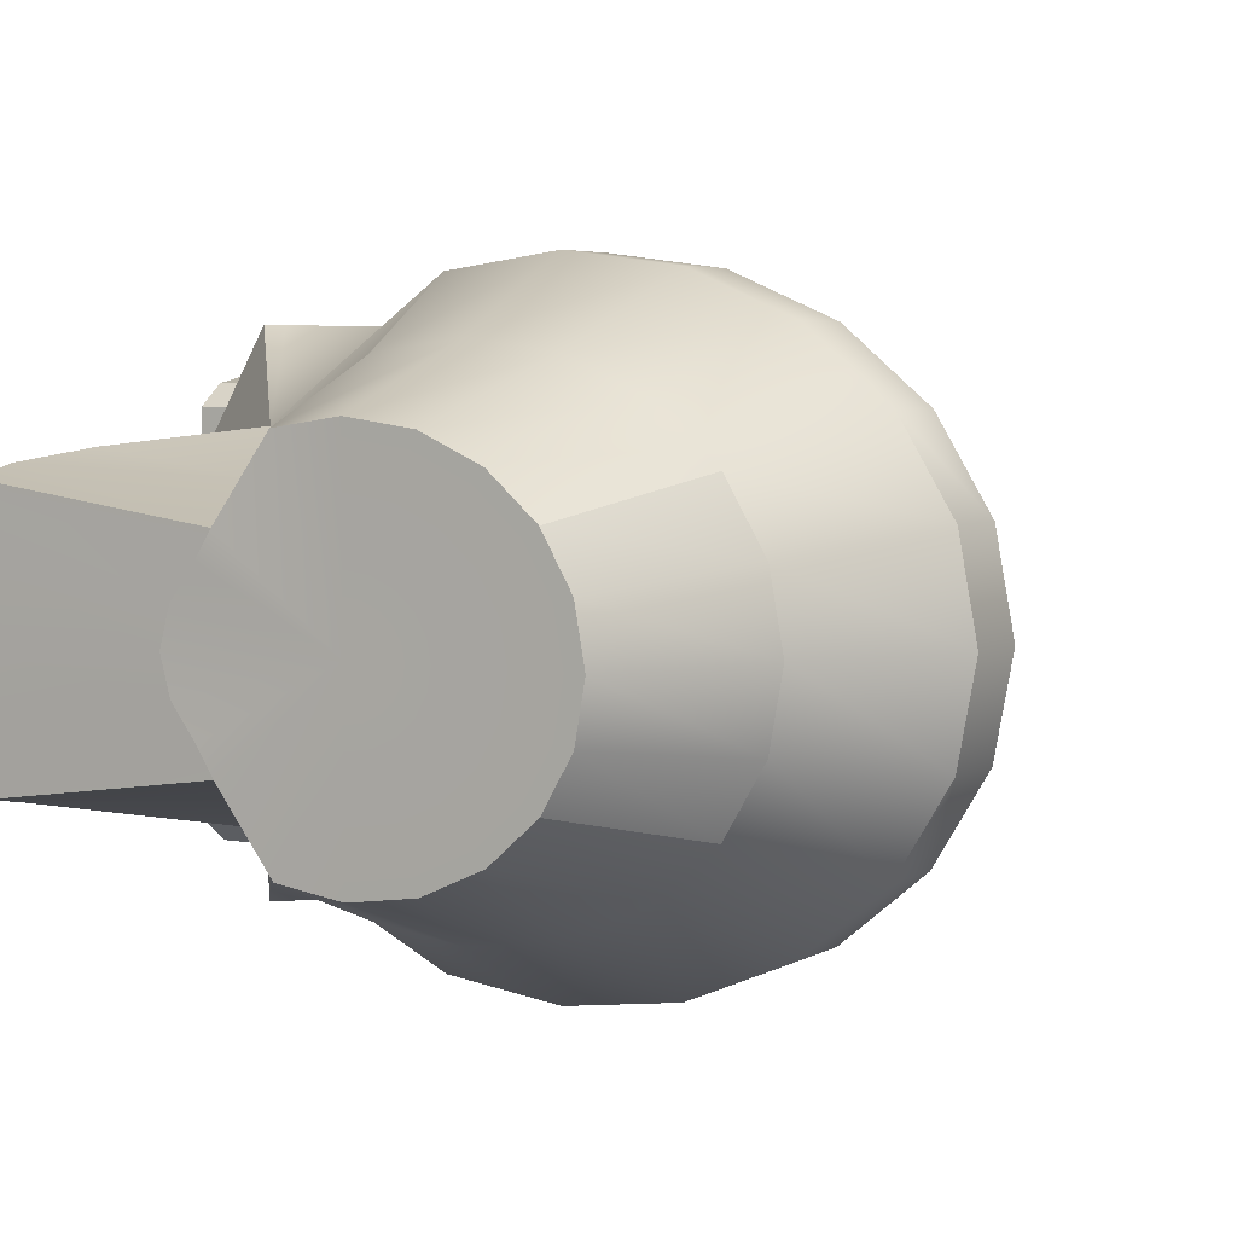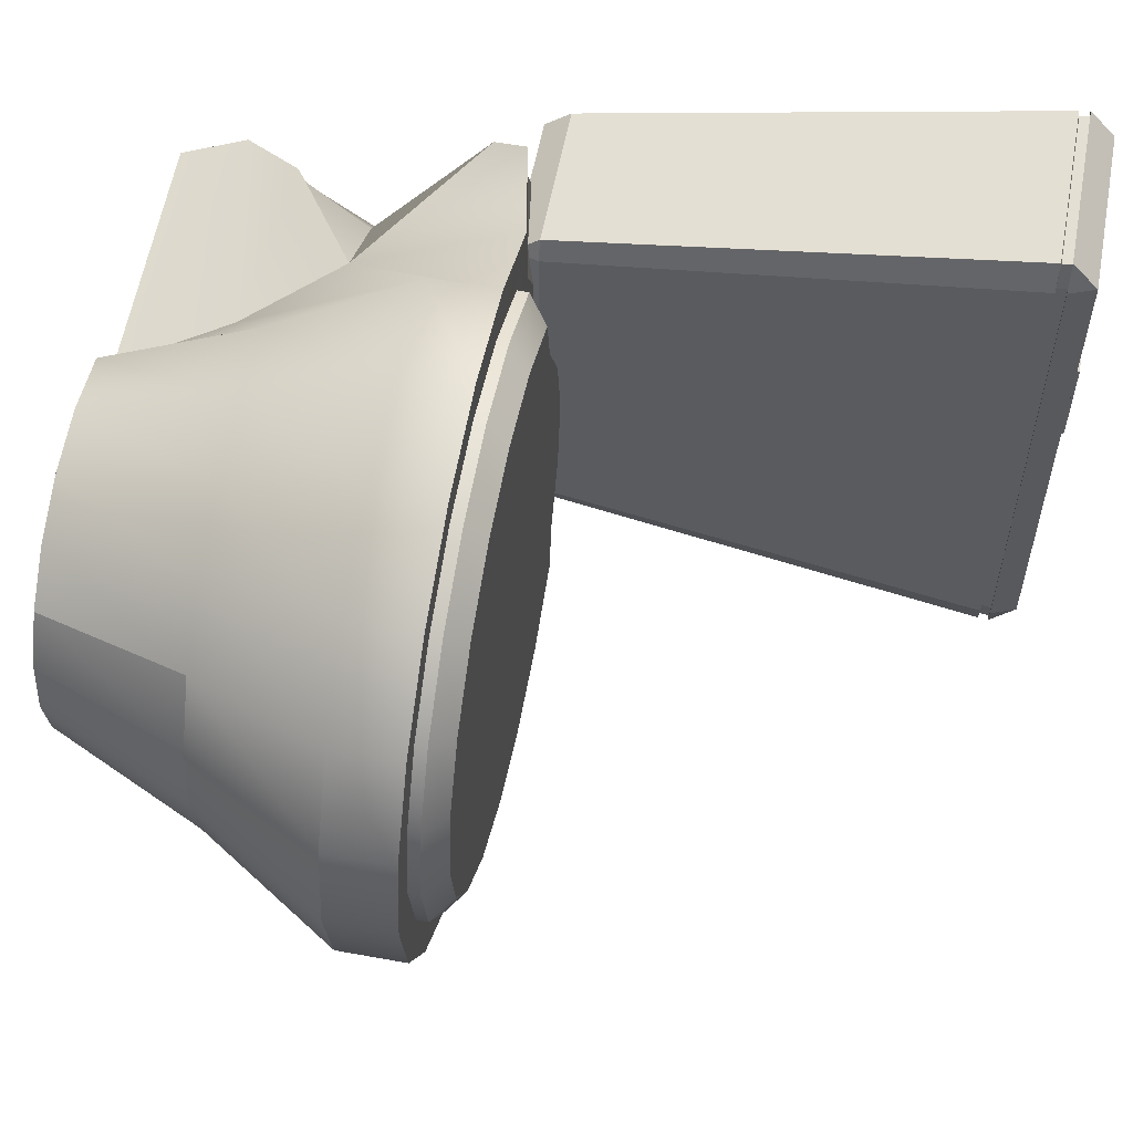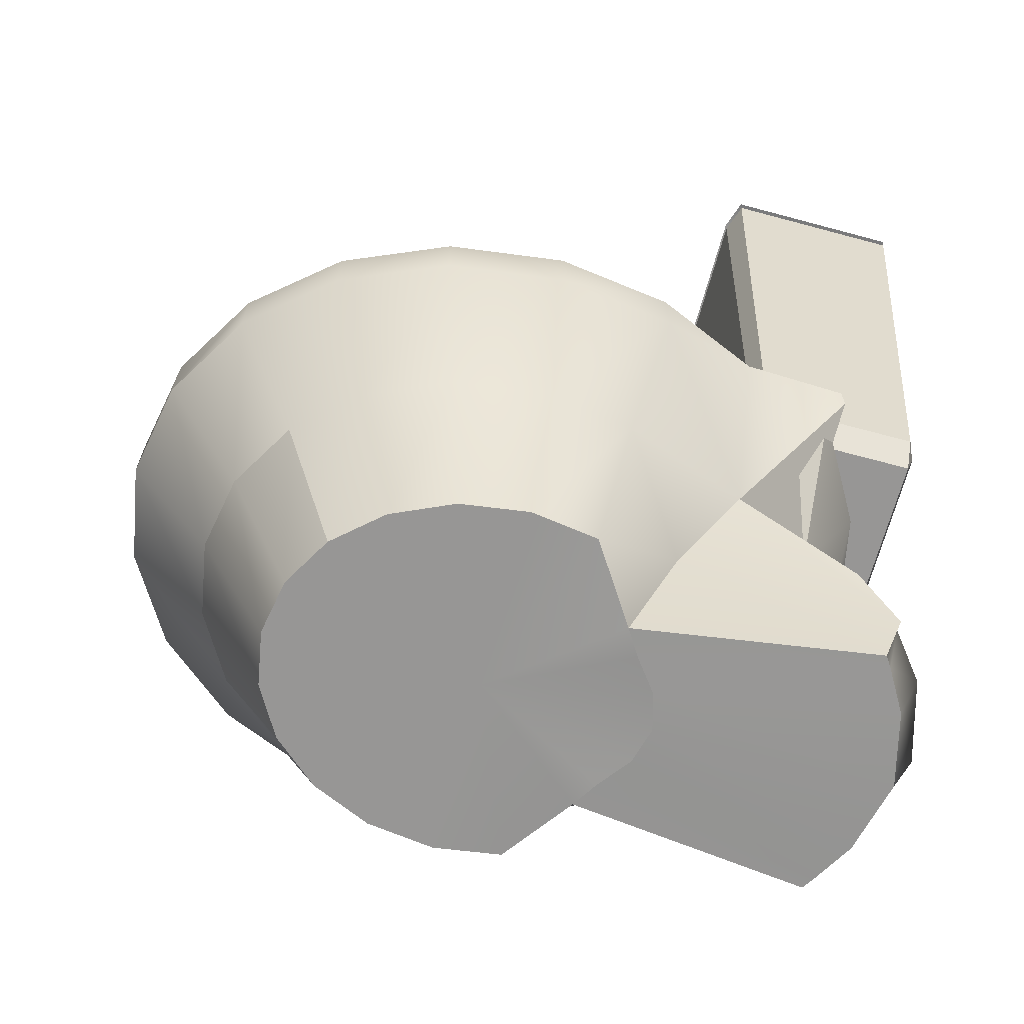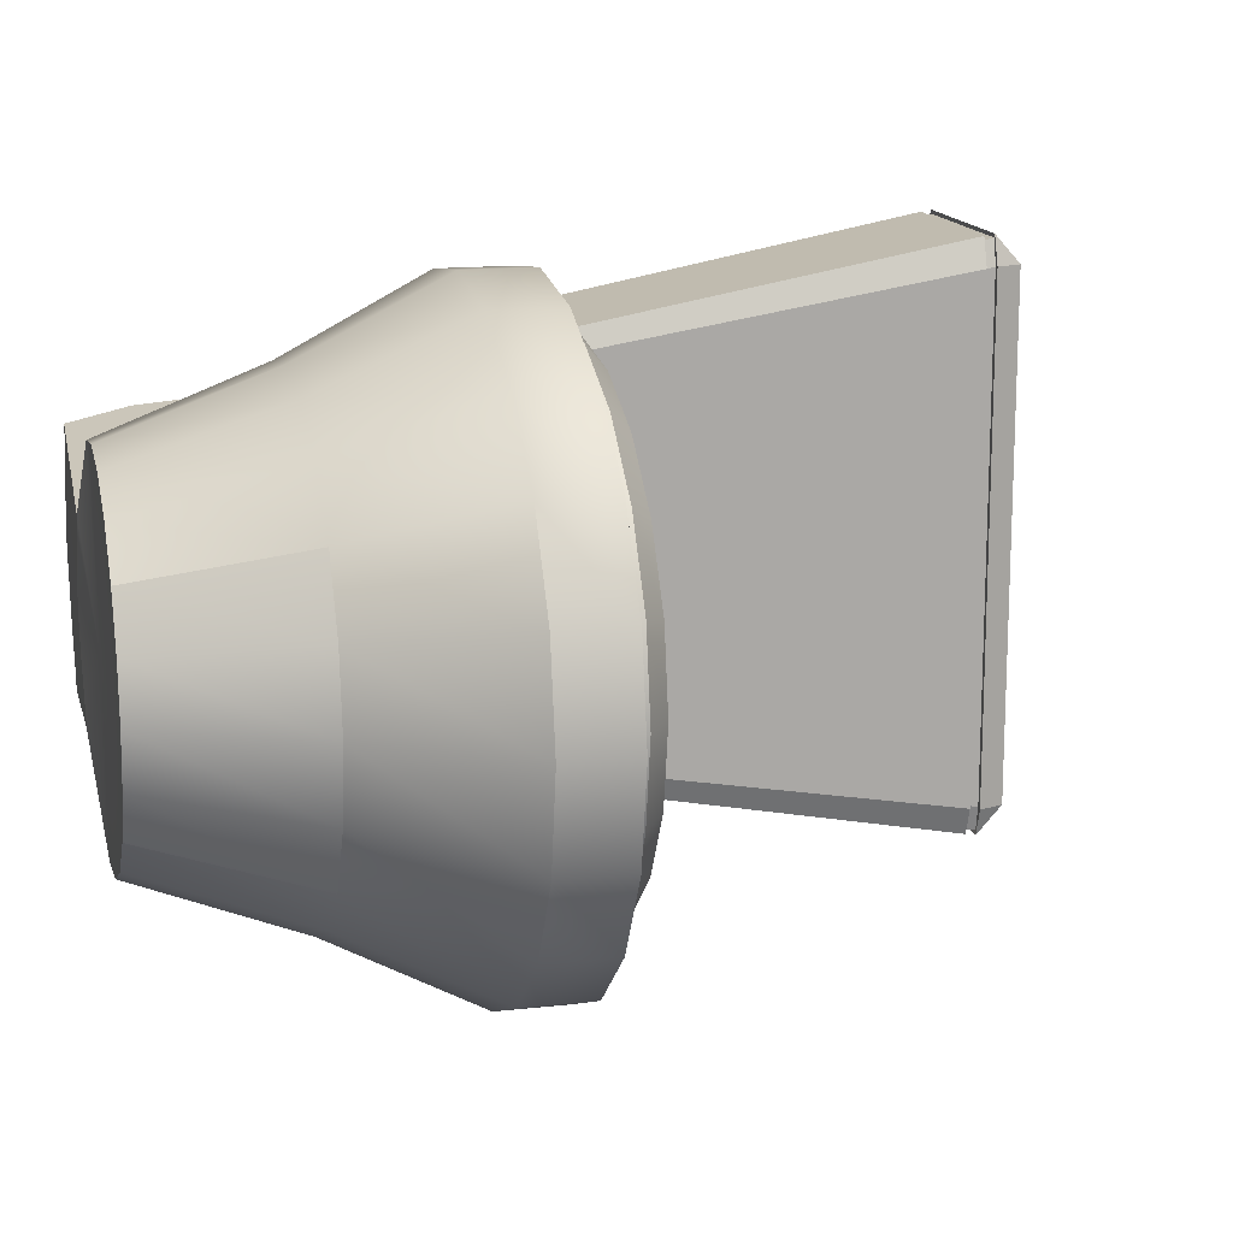
<metadata>
{"format":"obj","ext":"obj","renderer":"f3d","projection":"perspective","resolution":1024,"background":"white","views":[{"elev":4.5,"azim":30.9,"up":"+Z"},{"elev":57.1,"azim":100.7,"up":"+Z"},{"elev":-67.8,"azim":164.9,"up":"+Y"},{"elev":14.9,"azim":76.6,"up":"+Z"}]}
</metadata>
<code>
g default
v -2.789 1.773 0.07615
v -2.975 1.773 -0.236
v -3.266 1.773 -0.4837
v -3.631 1.773 -0.6427
v -4.037 1.773 -0.6975
v -4.442 1.773 -0.6427
v -4.808 1.773 -0.4837
v -4.855 1.773 -0.236
v -5.022 1.773 0.07615
v -5.086 1.773 0.4221
v -5.022 1.773 0.7681
v -4.855 1.773 1.08
v -4.808 1.773 1.328
v -4.442 1.773 1.487
v -4.037 1.773 1.542
v -3.631 1.773 1.487
v -3.266 1.773 1.328
v -2.975 1.773 1.08
v -2.789 1.773 0.7681
v -2.725 1.773 0.4221
v -2.892 1.857 0.108
v -3.061 1.857 -0.1755
v -3.324 1.857 -0.4004
v -3.656 1.857 -0.5448
v -4.025 1.857 -0.5946
v -4.393 1.857 -0.5448
v -4.725 1.857 -0.4004
v -4.768 1.857 -0.1755
v -4.919 1.857 0.108
v -4.977 1.857 0.4221
v -4.919 1.857 0.7363
v -4.768 1.857 1.02
v -4.725 1.857 1.245
v -4.393 1.857 1.389
v -4.025 1.857 1.439
v -3.656 1.857 1.389
v -3.324 1.857 1.245
v -3.061 1.857 1.02
v -2.892 1.857 0.7363
v -2.833 1.857 0.4221
v -2.892 1.857 0.108
v -3.061 1.857 -0.1755
v -4.025 1.857 0.4221
v -3.324 1.857 -0.4004
v -3.656 1.857 -0.5448
v -4.025 1.857 -0.5946
v -4.393 1.857 -0.5448
v -4.725 1.857 -0.4004
v -4.768 1.857 -0.1755
v -4.919 1.857 0.108
v -4.977 1.857 0.4221
v -4.919 1.857 0.7363
v -4.768 1.857 1.02
v -4.725 1.857 1.245
v -4.393 1.857 1.389
v -4.025 1.857 1.439
v -3.656 1.857 1.389
v -3.324 1.857 1.245
v -3.061 1.857 1.02
v -2.892 1.857 0.7363
v -2.833 1.857 0.4221
v -2.789 1.718 0.07615
v -2.975 1.718 -0.236
v -4.037 1.718 0.4221
v -3.266 1.718 -0.4837
v -3.631 1.718 -0.6427
v -4.037 1.718 -0.6975
v -4.442 1.718 -0.6427
v -4.808 1.718 -0.4837
v -4.855 1.718 -0.236
v -5.022 1.718 0.07615
v -5.086 1.718 0.4221
v -5.022 1.718 0.7681
v -4.855 1.718 1.08
v -4.808 1.718 1.328
v -4.442 1.718 1.487
v -4.037 1.718 1.542
v -3.631 1.718 1.487
v -3.266 1.718 1.328
v -2.975 1.718 1.08
v -2.789 1.718 0.7681
v -2.725 1.718 0.4221
g Toilet_lid
f 1 2 22 21
f 2 3 23 22
f 3 4 24 23
f 4 5 25 24
f 5 6 26 25
f 6 7 27 26
f 7 8 28 27
f 8 9 29 28
f 9 10 30 29
f 10 11 31 30
f 11 12 32 31
f 12 13 33 32
f 13 14 34 33
f 14 15 35 34
f 15 16 36 35
f 16 17 37 36
f 17 18 38 37
f 18 19 39 38
f 19 20 40 39
f 20 1 21 40
f 63 62 64
f 65 63 64
f 66 65 64
f 67 66 64
f 68 67 64
f 69 68 64
f 70 69 64
f 71 70 64
f 72 71 64
f 73 72 64
f 74 73 64
f 75 74 64
f 76 75 64
f 77 76 64
f 78 77 64
f 79 78 64
f 80 79 64
f 81 80 64
f 82 81 64
f 62 82 64
f 41 42 43
f 42 44 43
f 44 45 43
f 45 46 43
f 46 47 43
f 47 48 43
f 48 49 43
f 49 50 43
f 50 51 43
f 51 52 43
f 52 53 43
f 53 54 43
f 54 55 43
f 55 56 43
f 56 57 43
f 57 58 43
f 58 59 43
f 59 60 43
f 60 61 43
f 61 41 43
f 21 22 42 41
f 22 23 44 42
f 23 24 45 44
f 24 25 46 45
f 25 26 47 46
f 26 27 48 47
f 27 28 49 48
f 28 29 50 49
f 29 30 51 50
f 30 31 52 51
f 31 32 53 52
f 32 33 54 53
f 33 34 55 54
f 34 35 56 55
f 35 36 57 56
f 36 37 58 57
f 37 38 59 58
f 38 39 60 59
f 39 40 61 60
f 40 21 41 61
f 2 1 62 63
f 3 2 63 65
f 4 3 65 66
f 5 4 66 67
f 6 5 67 68
f 7 6 68 69
f 8 7 69 70
f 9 8 70 71
f 10 9 71 72
f 11 10 72 73
f 12 11 73 74
f 13 12 74 75
f 14 13 75 76
f 15 14 76 77
f 16 15 77 78
f 17 16 78 79
f 18 17 79 80
f 19 18 80 81
f 20 19 81 82
f 1 20 82 62
g default
v -2.648 1.439 -0.005514
v -2.866 1.439 -0.3632
v -3.205 1.439 -0.6471
v -3.633 1.439 -0.8293
v -4.107 1.439 -0.8921
v -4.581 1.439 -0.8293
v -5.009 1.019 -0.3014
v -5.346 1.019 -0.1121
v -5.527 1.019 0.1265
v -5.602 1.019 0.391
v -5.527 1.019 0.6555
v -5.346 1.019 0.8941
v -5.009 1.019 1.083
v -4.581 1.439 1.611
v -4.107 1.439 1.674
v -3.633 1.439 1.611
v -3.205 1.439 1.429
v -2.866 1.439 1.145
v -2.648 1.439 0.7875
v -2.572 1.439 0.391
v -2.648 1.724 -0.005514
v -2.866 1.724 -0.3632
v -3.205 1.724 -0.6471
v -3.633 1.724 -0.8293
v -4.107 1.724 -0.8921
v -4.581 1.724 -0.8293
v -5.009 1.724 -0.6471
v -5.015 1.724 -0.3632
v -5.233 1.724 -0.005513
v -5.308 1.724 0.391
v -5.233 1.724 0.7875
v -5.015 1.724 1.145
v -5.009 1.724 1.429
v -4.581 1.724 1.611
v -4.107 1.724 1.674
v -3.633 1.724 1.611
v -3.205 1.724 1.429
v -2.866 1.724 1.145
v -2.648 1.724 0.7875
v -2.572 1.724 0.391
v -3 0.848 0.09081
v -3.162 0.848 -0.182
v -3.417 0.848 -0.4012
v -3.743 0.848 -0.5439
v -4.107 0.848 -0.5935
v -4.471 0.848 -0.5439
v -4.767 0.6111 -0.1358
v -4.767 0.6111 0.9177
v -4.471 0.848 1.326
v -4.107 0.848 1.375
v -3.743 0.848 1.326
v -3.417 0.848 1.183
v -3.162 0.848 0.9639
v -3 0.848 0.6912
v -2.945 0.848 0.391
v -3.285 0.1886 0.1681
v -3.402 0.1886 -0.03587
v -4.107 0.1886 0.391
v -3.59 0.1886 -0.2019
v -3.833 0.1886 -0.3114
v -4.107 0.1886 -0.3499
v -4.378 0.1886 -0.3103
v -4.583 0.156 -0.001604
v -4.65 0.156 0.1065
v -4.751 0.156 0.2396
v -4.792 0.156 0.391
v -4.751 0.156 0.5424
v -4.65 0.156 0.6755
v -4.583 0.156 0.7836
v -4.378 0.1886 1.092
v -4.107 0.1886 1.132
v -3.833 0.1886 1.093
v -3.59 0.1886 0.9838
v -3.402 0.1886 0.8178
v -3.285 0.1886 0.6138
v -3.244 0.1886 0.391
v -5.346 1.019 -0.1121
v -5.527 1.019 0.1265
v -5.233 1.724 -0.005513
v -5.015 1.724 -0.3632
v -5.602 1.019 0.391
v -5.308 1.724 0.391
v -5.527 1.019 0.6555
v -5.233 1.724 0.7875
v -5.346 1.019 0.8941
v -5.015 1.724 1.145
v -5.414 1.516 -0.6559
v -5.42 1.516 -0.372
v -5.42 1.648 -0.372
v -5.414 1.648 -0.6559
v -5.361 1.516 -0.5739
v -5.605 1.516 -0.1485
v -5.605 1.648 -0.1485
v -5.361 1.648 -0.5739
v -5.706 1.516 0.391
v -5.706 1.648 0.391
v -5.605 1.516 0.9305
v -5.605 1.648 0.9305
v -5.361 1.516 1.356
v -5.361 1.648 1.356
v -5.42 1.516 1.154
v -5.414 1.516 1.438
v -5.414 1.648 1.438
v -5.42 1.648 1.154
v -5.009 1.019 -0.3014
v -5.346 1.019 -0.1121
v -4.767 0.6111 -0.1358
v -5.527 1.019 0.1265
v -5.602 1.019 0.391
v -5.527 1.019 0.6555
v -5.346 1.019 0.8941
v -5.009 1.019 1.083
v -4.767 0.6111 0.9177
v -4.583 0.156 -0.001604
v -4.65 0.156 0.1065
v -4.751 0.156 0.2396
v -4.792 0.156 0.391
v -4.751 0.156 0.5424
v -4.65 0.156 0.6755
v -4.583 0.156 0.7836
v -5.495 0.695 -0.232
v -5.492 0.6886 -0.1916
v -5.653 0.4423 -0.1805
v -5.648 0.4401 -0.1439
v -5.625 0.6782 0.01003
v -5.795 0.4323 0.04544
v -5.725 0.6742 0.391
v -5.888 0.4291 0.391
v -5.625 0.6782 0.7719
v -5.795 0.4323 0.7365
v -5.492 0.6886 0.9735
v -5.648 0.4401 0.9259
v -5.495 0.695 1.014
v -5.653 0.4423 0.9624
v -5.568 0.177 -0.1373
v -5.598 0.1781 -0.09161
v -5.7 0.1775 0.08394
v -5.774 0.1759 0.391
v -5.7 0.1775 0.698
v -5.598 0.1781 0.8736
v -5.568 0.177 0.9192
v -3 0.848 0.09081
v -3.162 0.848 -0.182
v -3.285 0.1886 0.1681
v -3.402 0.1886 -0.03587
v -3.162 0.848 0.9639
v -3 0.848 0.6912
v -3.402 0.1886 0.8178
v -3.285 0.1886 0.6138
v -2.945 0.848 0.391
v -3.244 0.1886 0.391
v -2.912 1.724 0.06673
v -3.088 1.724 -0.2273
v -3.364 1.724 -0.4626
v -3.716 1.724 -0.6152
v -4.107 1.724 -0.6682
v -4.499 1.724 -0.6152
v -4.827 1.724 -0.4608
v -4.869 1.724 -0.2271
v -5.033 1.724 0.06438
v -5.094 1.724 0.391
v -5.033 1.724 0.7176
v -4.869 1.724 1.009
v -4.827 1.724 1.243
v -4.499 1.724 1.397
v -4.107 1.724 1.45
v -3.716 1.724 1.397
v -3.364 1.724 1.245
v -3.088 1.724 1.009
v -2.912 1.724 0.7152
v -2.852 1.724 0.391
v -2.912 1.229 0.06673
v -3.088 1.229 -0.2273
v -4.107 1.229 0.391
v -3.364 1.229 -0.4626
v -3.716 1.229 -0.6152
v -4.107 1.229 -0.6682
v -4.499 1.229 -0.6152
v -4.827 1.229 -0.4608
v -4.869 1.229 -0.2271
v -5.033 1.229 0.06438
v -5.094 1.229 0.391
v -5.033 1.229 0.7176
v -4.869 1.229 1.009
v -4.827 1.229 1.243
v -4.499 1.229 1.397
v -4.107 1.229 1.45
v -3.716 1.229 1.397
v -3.364 1.229 1.245
v -3.088 1.229 1.009
v -2.912 1.229 0.7152
v -2.852 1.229 0.391
v -5.799 1.637 1.141
v -5.799 1.747 1.227
v -5.836 1.747 1.141
v -5.108 1.747 1.141
v -5.144 1.747 1.227
v -5.144 1.637 1.141
v -5.891 3.733 1.473
v -5.849 3.733 1.595
v -5.849 3.843 1.473
v -5.094 3.843 1.473
v -5.094 3.733 1.595
v -5.053 3.733 1.473
v -5.891 3.733 -0.7379
v -5.849 3.843 -0.7379
v -5.849 3.733 -0.8607
v -5.094 3.733 -0.8607
v -5.094 3.843 -0.7379
v -5.053 3.733 -0.7379
v -5.836 1.747 -0.4063
v -5.799 1.747 -0.4922
v -5.799 1.637 -0.4063
v -5.144 1.637 -0.4063
v -5.144 1.747 -0.4922
v -5.108 1.747 -0.4063
v -5.054 3.69 -0.7308
v -5.096 3.69 -0.8527
v -5.848 3.69 -0.8527
v -5.89 3.69 -0.7308
v -5.89 3.69 1.465
v -5.848 3.69 1.587
v -5.096 3.69 1.587
v -5.054 3.69 1.465
v -5.863 3.692 1.461
v -5.835 3.694 1.569
v -5.836 3.737 1.577
v -5.864 3.734 1.468
v -5.108 3.694 1.569
v -5.08 3.692 1.461
v -5.079 3.734 1.468
v -5.107 3.737 1.577
v -5.864 3.734 -0.7335
v -5.836 3.737 -0.8428
v -5.835 3.694 -0.8348
v -5.863 3.692 -0.7263
v -5.107 3.737 -0.8428
v -5.079 3.734 -0.7335
v -5.08 3.692 -0.7263
v -5.108 3.694 -0.8348
v -5.094 3.843 0.3384
v -5.053 3.733 0.3384
v -5.079 3.734 0.3385
v -5.08 3.692 0.3387
v -5.054 3.69 0.3386
v -5.108 1.747 0.3471
v -5.144 1.637 0.3471
v -5.799 1.637 0.3471
v -5.836 1.747 0.3471
v -5.89 3.69 0.3386
v -5.863 3.692 0.3387
v -5.864 3.734 0.3385
v -5.891 3.733 0.3384
v -5.849 3.843 0.3384
v -5.538 3.843 0.3612
v -5.405 3.843 0.3612
v -5.405 3.843 0.111
v -5.538 3.843 0.111
v -5.405 3.843 0.578
v -5.538 3.843 0.578
v -5.524 3.889 0.3594
v -5.42 3.889 0.3594
v -5.42 3.889 0.1381
v -5.524 3.889 0.1381
v -5.42 3.889 0.5545
v -5.524 3.889 0.5545
g Toilet_base
f 83 84 104 103
f 84 85 105 104
f 85 86 106 105
f 86 87 107 106
f 87 88 108 107
f 88 89 109 108
f 169 170 171 172
f 173 174 175 176
f 174 177 178 175
f 177 179 180 178
f 179 181 182 180
f 183 184 185 186
f 95 96 116 115
f 96 97 117 116
f 97 98 118 117
f 98 99 119 118
f 99 100 120 119
f 100 101 121 120
f 101 102 122 121
f 102 83 103 122
f 139 138 140
f 141 139 140
f 142 141 140
f 143 142 140
f 144 143 140
f 145 144 140
f 146 145 140
f 147 146 140
f 148 147 140
f 149 148 140
f 150 149 140
f 151 150 140
f 152 151 140
f 153 152 140
f 154 153 140
f 155 154 140
f 156 155 140
f 157 156 140
f 158 157 140
f 138 158 140
f 254 255 256
f 255 257 256
f 257 258 256
f 258 259 256
f 259 260 256
f 260 261 256
f 261 262 256
f 262 263 256
f 263 264 256
f 264 265 256
f 265 266 256
f 266 267 256
f 267 268 256
f 268 269 256
f 269 270 256
f 270 271 256
f 271 272 256
f 272 273 256
f 273 274 256
f 274 254 256
f 84 83 123 124
f 85 84 124 125
f 86 85 125 126
f 87 86 126 127
f 88 87 127 128
f 89 88 128 129
f 204 203 205 206
f 207 204 206 208
f 209 207 208 210
f 211 209 210 212
f 213 211 212 214
f 215 213 214 216
f 96 95 130 131
f 97 96 131 132
f 98 97 132 133
f 99 98 133 134
f 100 99 134 135
f 101 100 135 136
f 102 101 136 137
f 83 102 137 123
f 225 224 226 227
f 125 124 139 141
f 126 125 141 142
f 127 126 142 143
f 128 127 143 144
f 129 128 144 145
f 206 205 217 218
f 208 206 218 219
f 210 208 219 220
f 212 210 220 221
f 214 212 221 222
f 216 214 222 223
f 131 130 151 152
f 132 131 152 153
f 133 132 153 154
f 134 133 154 155
f 135 134 155 156
f 229 228 230 231
f 232 229 231 233
f 224 232 233 226
f 90 91 160 159
f 111 110 162 161
f 110 90 159 162
f 91 92 163 160
f 112 111 161 164
f 92 93 165 163
f 113 112 164 166
f 93 94 167 165
f 94 114 168 167
f 114 113 166 168
f 89 90 170 169
f 90 110 171 170
f 110 109 172 171
f 109 89 169 172
f 159 160 174 173
f 161 162 176 175
f 162 159 173 176
f 160 163 177 174
f 164 161 175 178
f 163 165 179 177
f 166 164 178 180
f 165 167 181 179
f 167 168 182 181
f 168 166 180 182
f 94 95 184 183
f 95 115 185 184
f 115 114 186 185
f 114 94 183 186
f 90 89 187 188
f 89 129 189 187
f 91 90 188 190
f 92 91 190 191
f 93 92 191 192
f 94 93 192 193
f 95 94 193 194
f 130 95 194 195
f 129 145 196 189
f 145 146 197 196
f 146 147 198 197
f 147 148 199 198
f 148 149 200 199
f 149 150 201 200
f 150 151 202 201
f 151 130 195 202
f 188 187 203 204
f 187 189 205 203
f 190 188 204 207
f 191 190 207 209
f 192 191 209 211
f 193 192 211 213
f 194 193 213 215
f 195 194 215 216
f 189 196 217 205
f 196 197 218 217
f 197 198 219 218
f 198 199 220 219
f 199 200 221 220
f 200 201 222 221
f 201 202 223 222
f 202 195 216 223
f 124 123 224 225
f 138 139 227 226
f 139 124 225 227
f 136 135 228 229
f 135 156 230 228
f 156 157 231 230
f 137 136 229 232
f 157 158 233 231
f 123 137 232 224
f 158 138 226 233
f 103 104 235 234
f 104 105 236 235
f 105 106 237 236
f 106 107 238 237
f 107 108 239 238
f 108 109 240 239
f 109 110 241 240
f 110 111 242 241
f 111 112 243 242
f 112 113 244 243
f 113 114 245 244
f 114 115 246 245
f 115 116 247 246
f 116 117 248 247
f 117 118 249 248
f 118 119 250 249
f 119 120 251 250
f 120 121 252 251
f 121 122 253 252
f 122 103 234 253
f 234 235 255 254
f 235 236 257 255
f 236 237 258 257
f 237 238 259 258
f 238 239 260 259
f 239 240 261 260
f 240 241 262 261
f 241 242 263 262
f 242 243 264 263
f 243 244 265 264
f 244 245 266 265
f 245 246 267 266
f 246 247 268 267
f 247 248 269 268
f 248 249 270 269
f 249 250 271 270
f 250 251 272 271
f 251 252 273 272
f 252 253 274 273
f 253 234 254 274
f 330 331 293 295
f 276 275 280 279
f 307 308 309 310
f 328 329 296 298
f 311 312 313 314
f 335 336 288 287
f 283 282 285 284
f 323 324 292 291
f 315 316 317 318
f 289 288 291 290
f 319 320 321 322
f 295 294 297 296
f 308 311 314 309
f 343 344 345 346
f 316 319 322 317
f 295 296 329 330
f 326 321 320 325
f 318 333 334 315
f 275 276 277
f 278 279 280
f 281 282 283
f 284 285 286
f 287 288 289
f 290 291 292
f 293 294 295
f 296 297 298
f 300 299 298 297
f 301 300 297 294
f 302 301 294 293
f 293 331 332 302
f 277 276 304 303
f 276 279 305 304
f 279 278 306 305
f 328 298 299 327
f 303 304 308 307
f 282 281 310 309
f 305 306 312 311
f 286 285 314 313
f 287 289 316 315
f 301 302 318 317
f 290 292 320 319
f 299 300 322 321
f 304 305 311 308
f 285 282 309 314
f 289 290 319 316
f 300 301 317 322
f 327 299 321 326
f 292 324 325 320
f 302 332 333 318
f 335 287 315 334
f 284 286 324 323
f 325 324 286 313
f 312 326 325 313
f 306 327 326 312
f 278 328 327 306
f 278 280 329 328
f 330 329 280 275
f 275 277 331 330
f 332 331 277 303
f 333 332 303 307
f 334 333 307 310
f 281 335 334 310
f 281 283 336 335
f 348 347 344 343
f 323 291 339 338
f 291 288 340 339
f 288 336 337 340
f 283 284 341 342
f 284 323 338 341
f 336 283 342 337
f 338 339 345 344
f 339 340 346 345
f 340 337 343 346
f 342 341 347 348
f 341 338 344 347
f 337 342 348 343

</code>
